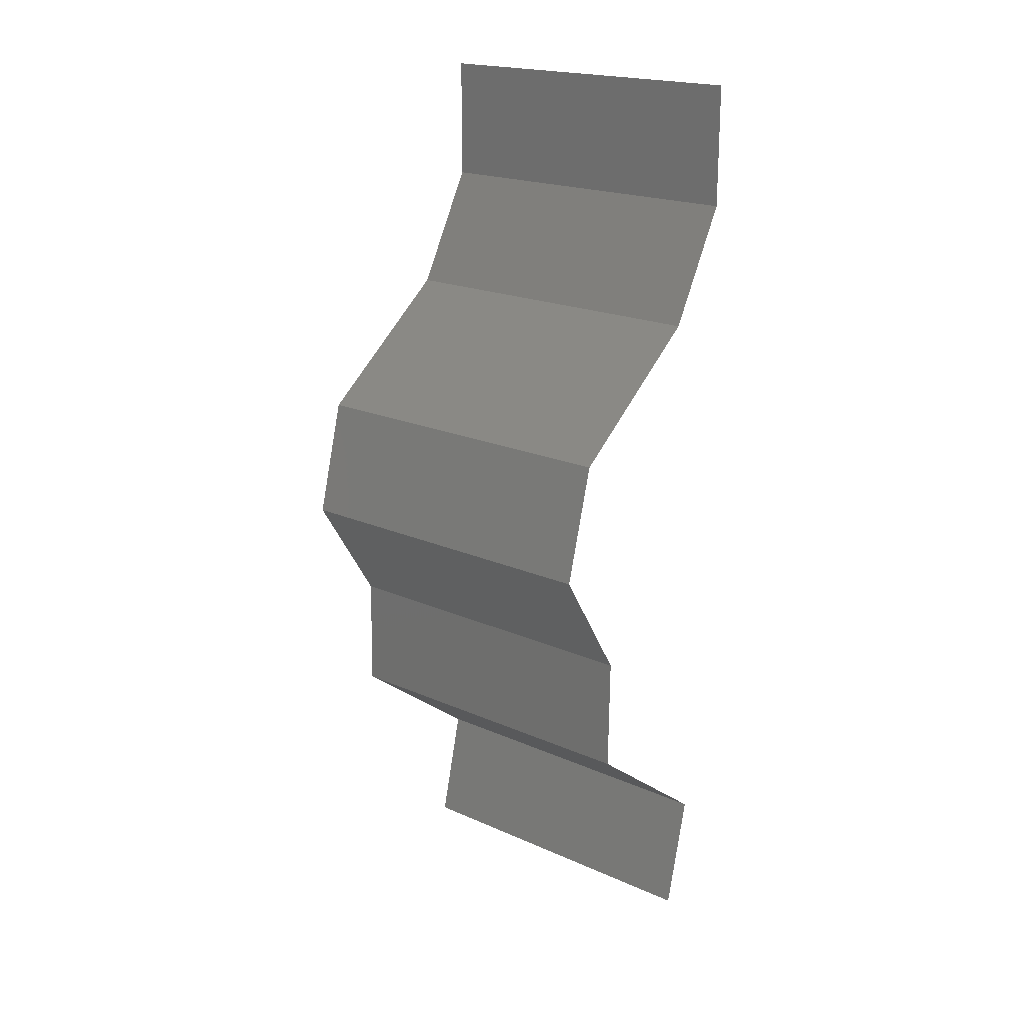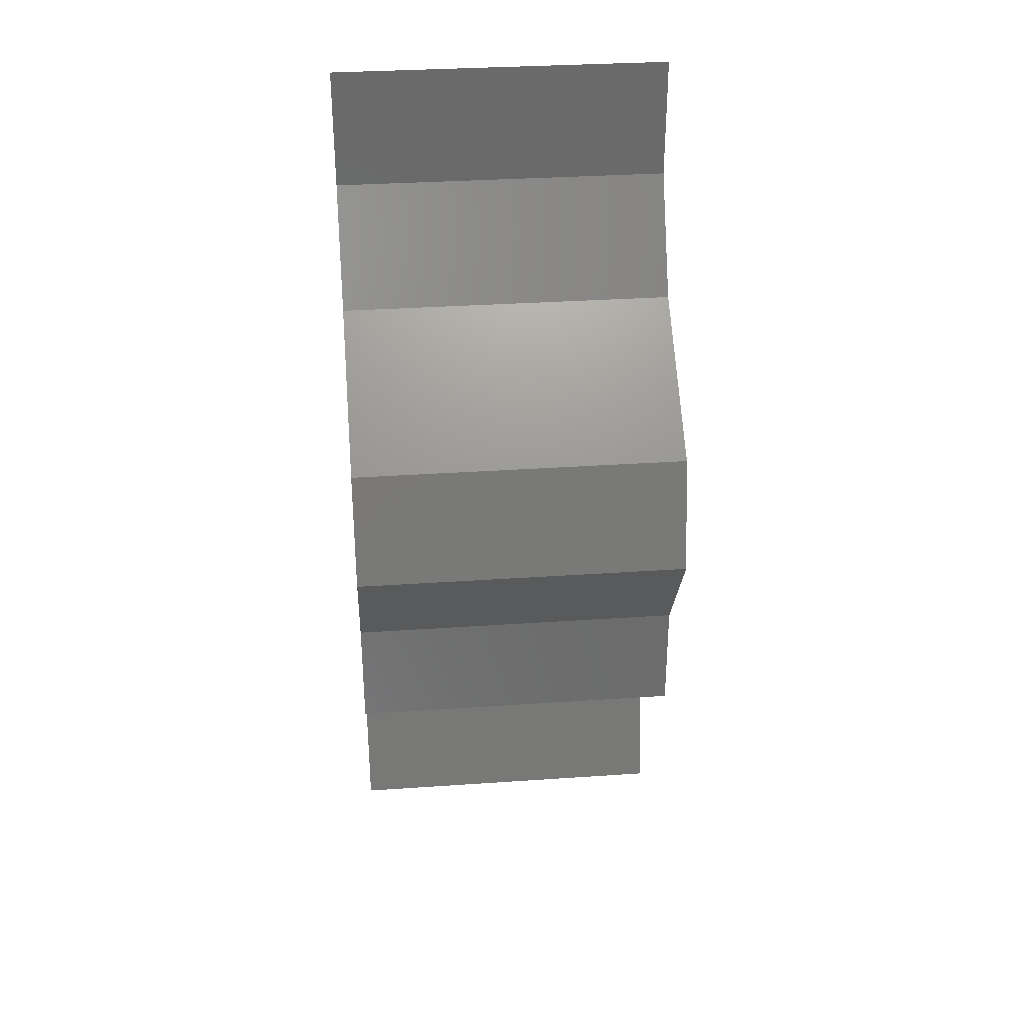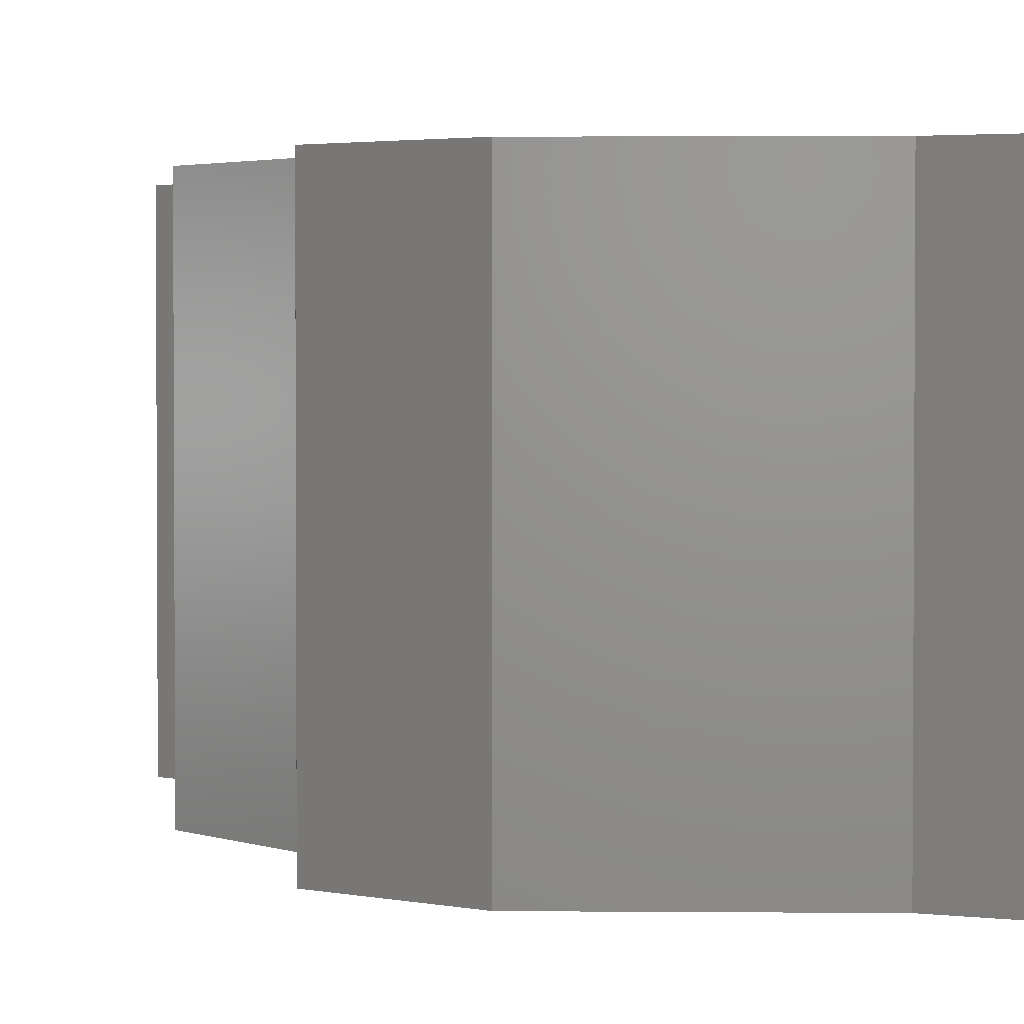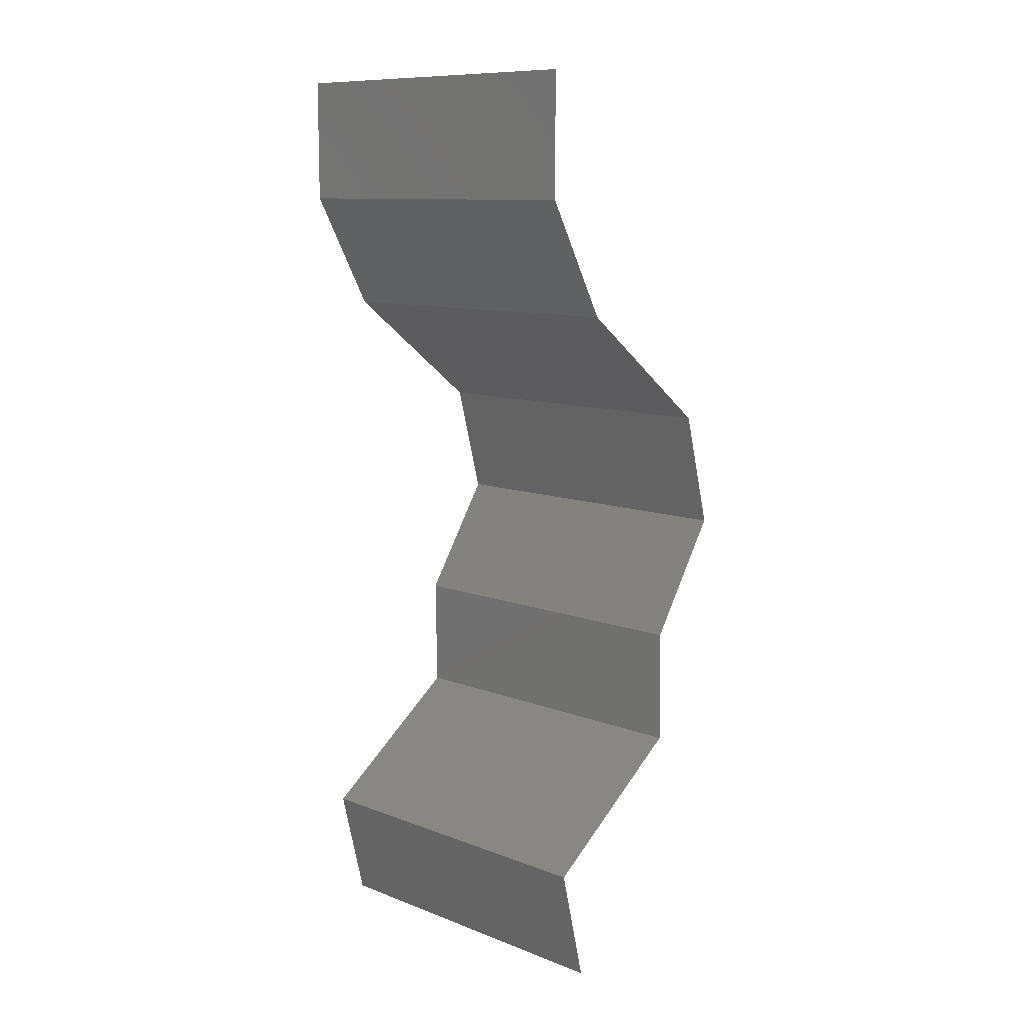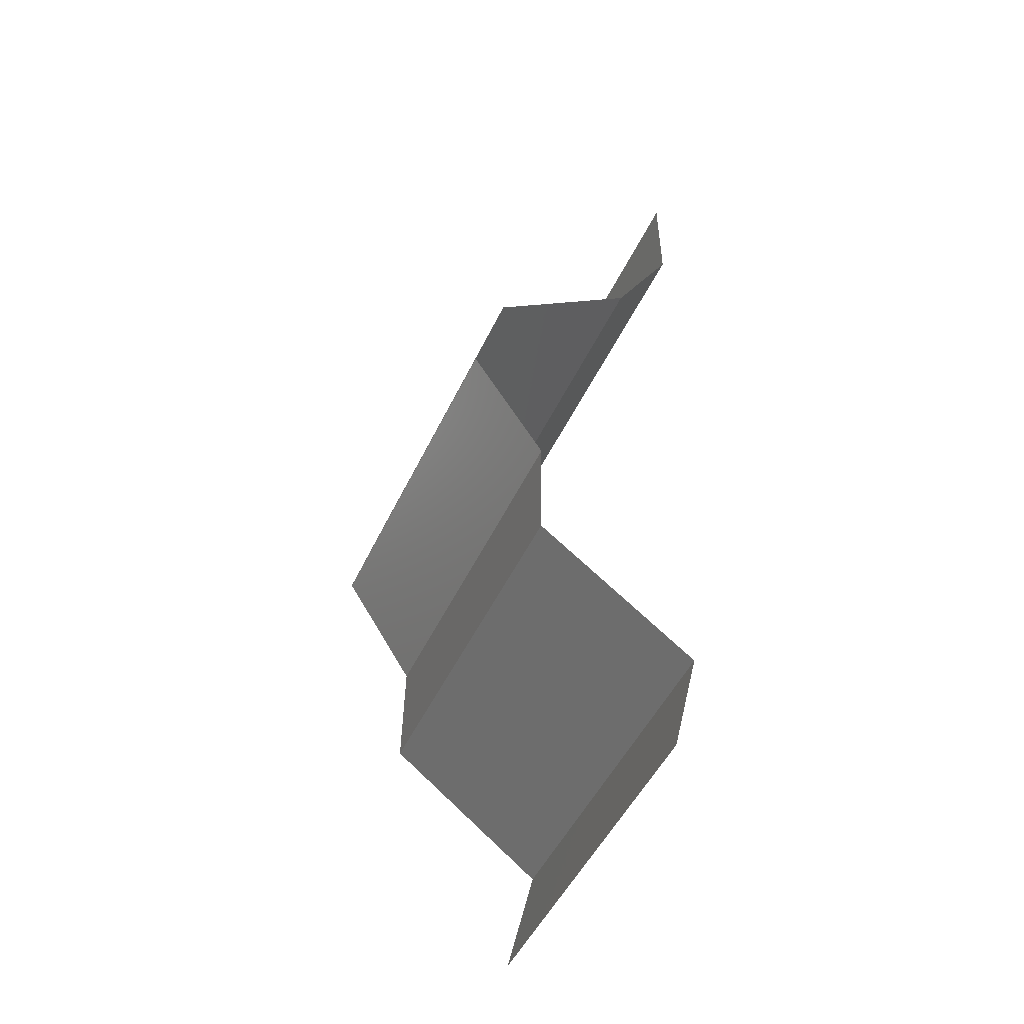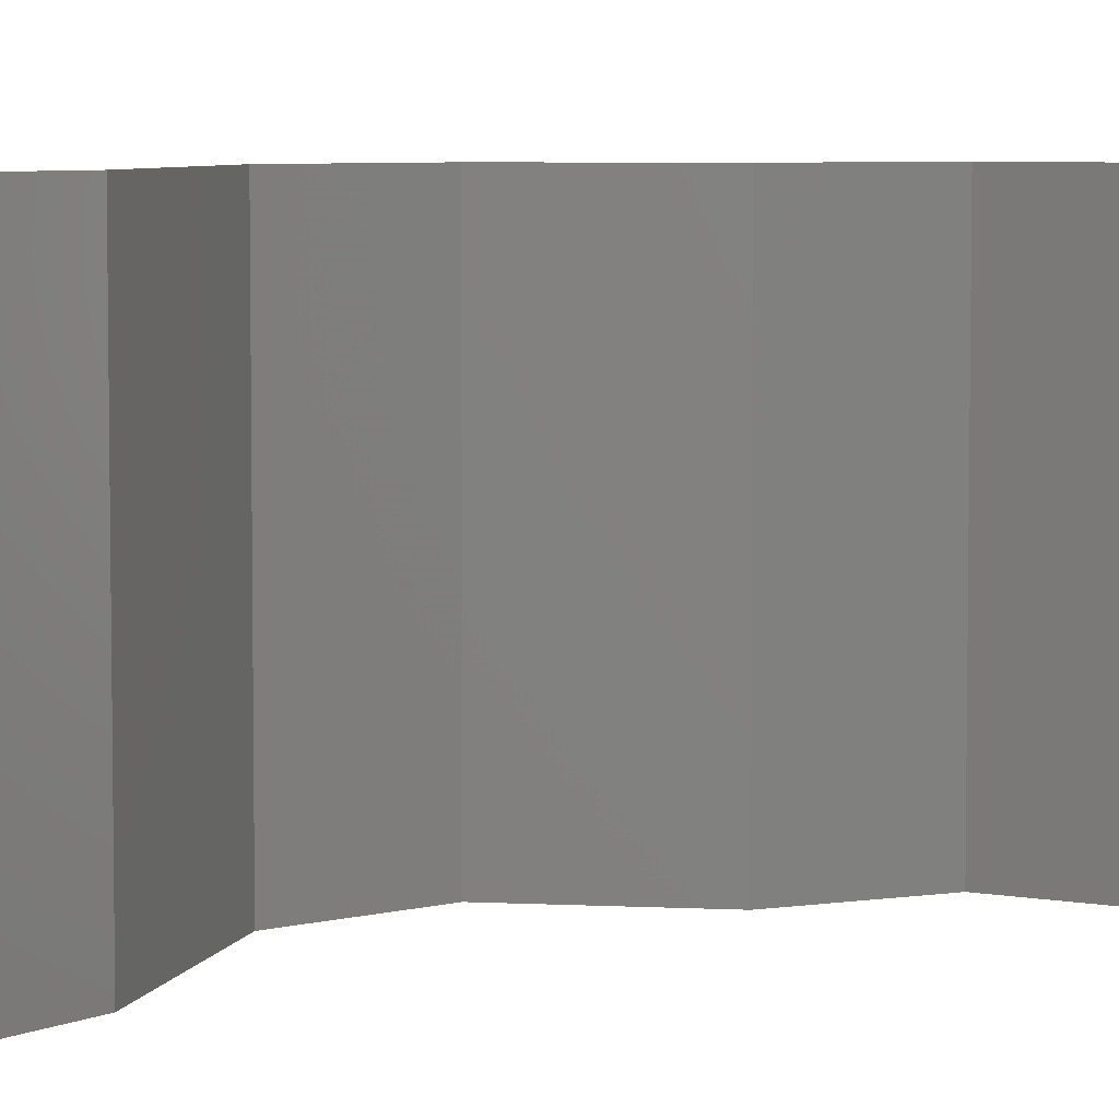
<metadata>
{"format":"stl","ext":"stl","renderer":"f3d","projection":"perspective","resolution":1024,"background":"white","views":[{"elev":19.8,"azim":129.4,"up":"+Y"},{"elev":33.2,"azim":84.6,"up":"+Y"},{"elev":2.4,"azim":144.4,"up":"+Z"},{"elev":10.4,"azim":-46.2,"up":"+Y"},{"elev":-50.1,"azim":155.2,"up":"+Y"},{"elev":5.8,"azim":-113.7,"up":"+Z"}]}
</metadata>
<code>
# stl→obj: 43 verts, 64 faces
v 0.04 0.06 0.01
v 0.04 0.05649 0.015
v 0.04 0.05297 0.01
v 0.04 0.06 0
v 0.04 0.05649 0.005
v 0.04 0.05297 0
v 0.04 0.05297 0.02
v 0.04 0.06 0.02
v 0.04181 0.04966 0.015
v 0.04362 0.04635 0
v 0.04181 0.04966 0.005
v 0.04362 0.04635 0.01
v 0.04362 0.04635 0.02
v 0.05221 0.03973 0.02
v 0.04792 0.04304 0.01451
v 0.04792 0.04304 0.005521
v 0.05221 0.03973 0
v 0.05221 0.03973 0.01
v 0.0531 0.03642 0.005
v 0.05399 0.03311 0
v 0.0531 0.03642 0.015
v 0.05399 0.03311 0.01
v 0.05399 0.03311 0.02
v 0.05187 0.0298 0.015
v 0.04976 0.02649 0
v 0.05187 0.0298 0.005
v 0.04976 0.02649 0.01
v 0.04976 0.02649 0.02
v 0.04982 0.02318 0.015
v 0.04987 0.01987 0.01
v 0.04982 0.02318 0.005
v 0.04987 0.01987 0
v 0.04987 0.01987 0.02
v 0.04545 0.01655 0.005521
v 0.04103 0.01324 0
v 0.04103 0.01324 0.02
v 0.04545 0.01655 0.01451
v 0.04103 0.01324 0.01
v 0.04183 0.009933 0.015
v 0.04264 0.006622 0.01
v 0.04183 0.009933 0.005
v 0.04264 0.006622 0
v 0.04264 0.006622 0.02
f 1 2 3
f 4 5 6
f 3 5 1
f 7 2 8
f 1 5 4
f 8 2 1
f 6 5 3
f 3 2 7
f 7 9 3
f 10 11 12
f 3 11 6
f 12 9 13
f 12 11 3
f 3 9 12
f 13 9 7
f 6 11 10
f 14 15 13
f 10 16 17
f 12 15 16
f 16 15 18
f 13 15 12
f 17 16 18
f 12 16 10
f 18 15 14
f 17 19 20
f 18 21 22
f 23 21 14
f 22 19 18
f 18 19 17
f 14 21 18
f 20 19 22
f 22 21 23
f 23 24 22
f 25 26 27
f 22 26 20
f 27 24 28
f 28 24 23
f 20 26 25
f 27 26 22
f 22 24 27
f 27 29 30
f 30 31 27
f 25 31 32
f 33 29 28
f 27 31 25
f 28 29 27
f 32 31 30
f 30 29 33
f 32 34 35
f 36 37 33
f 30 37 34
f 34 37 38
f 33 37 30
f 35 34 38
f 30 34 32
f 38 37 36
f 38 39 40
f 40 41 38
f 35 41 42
f 43 39 36
f 38 41 35
f 36 39 38
f 42 41 40
f 40 39 43

</code>
